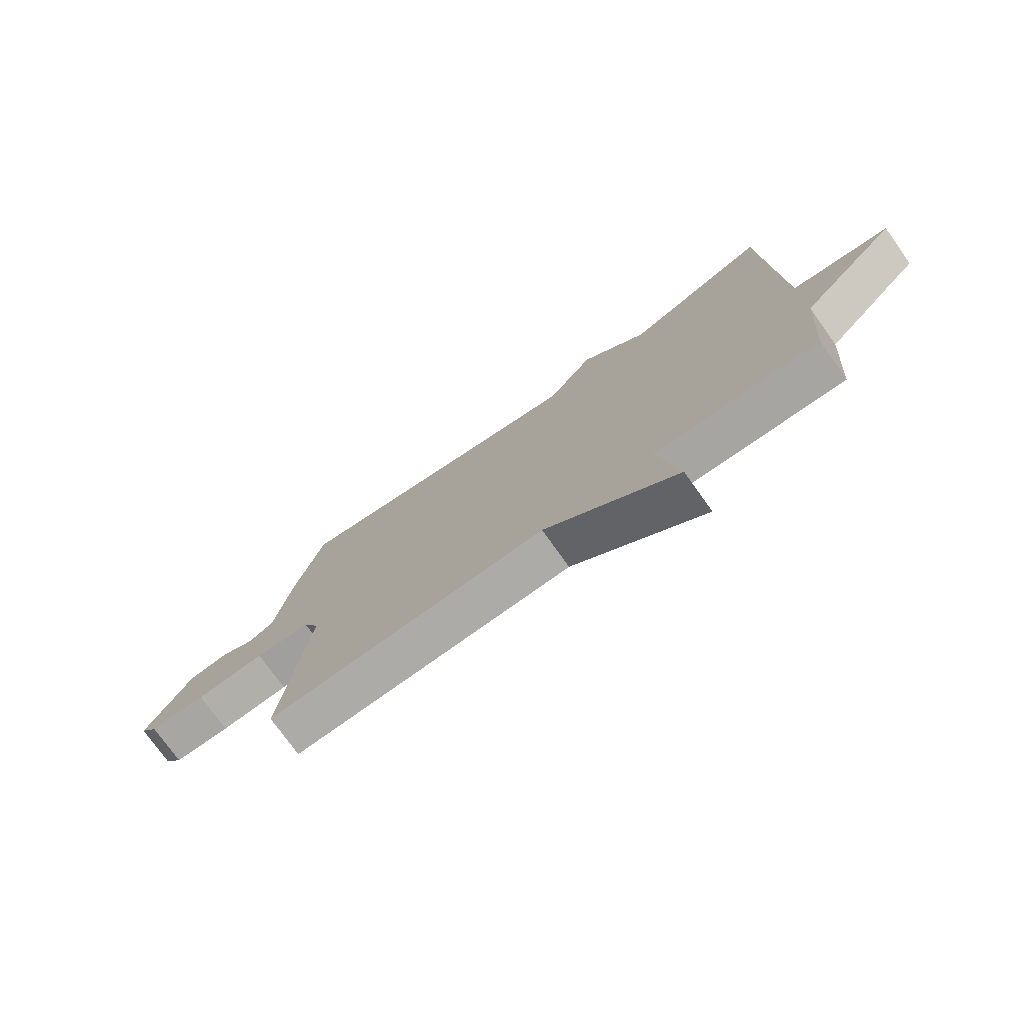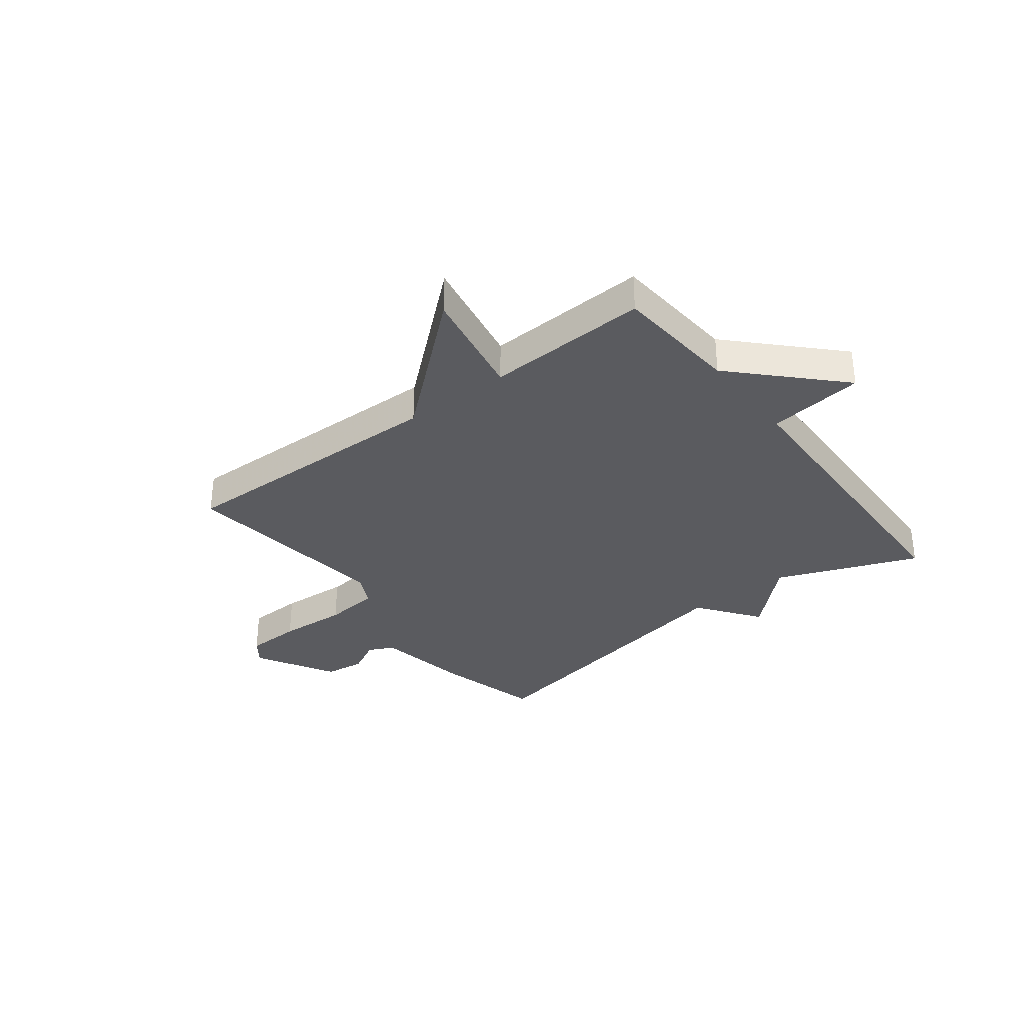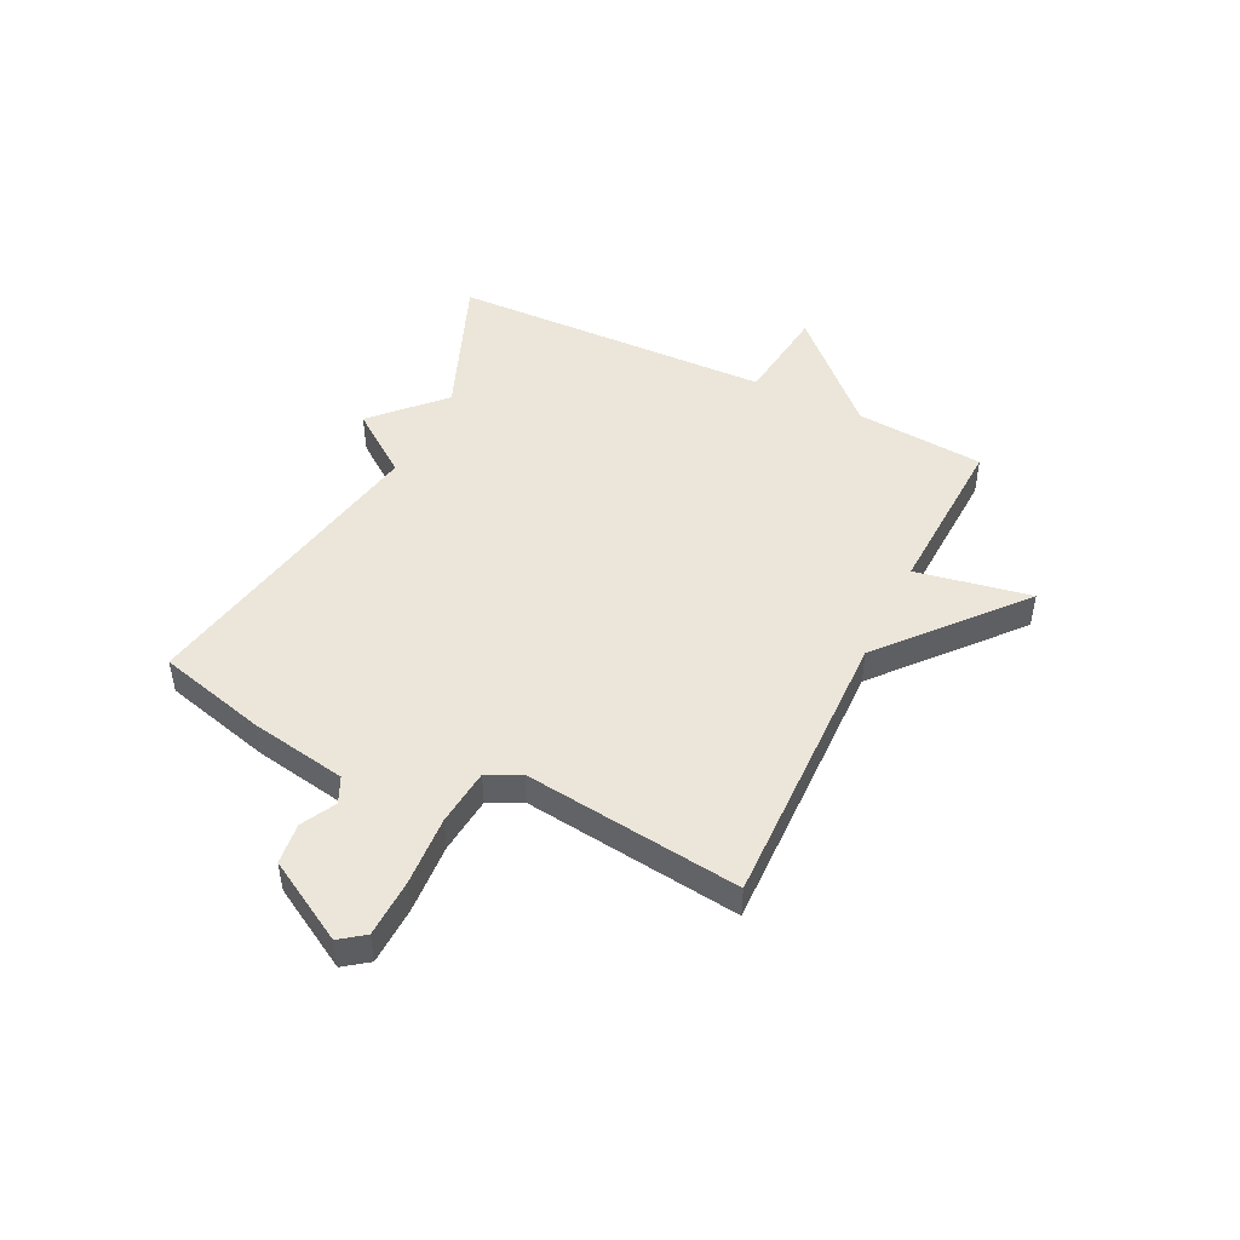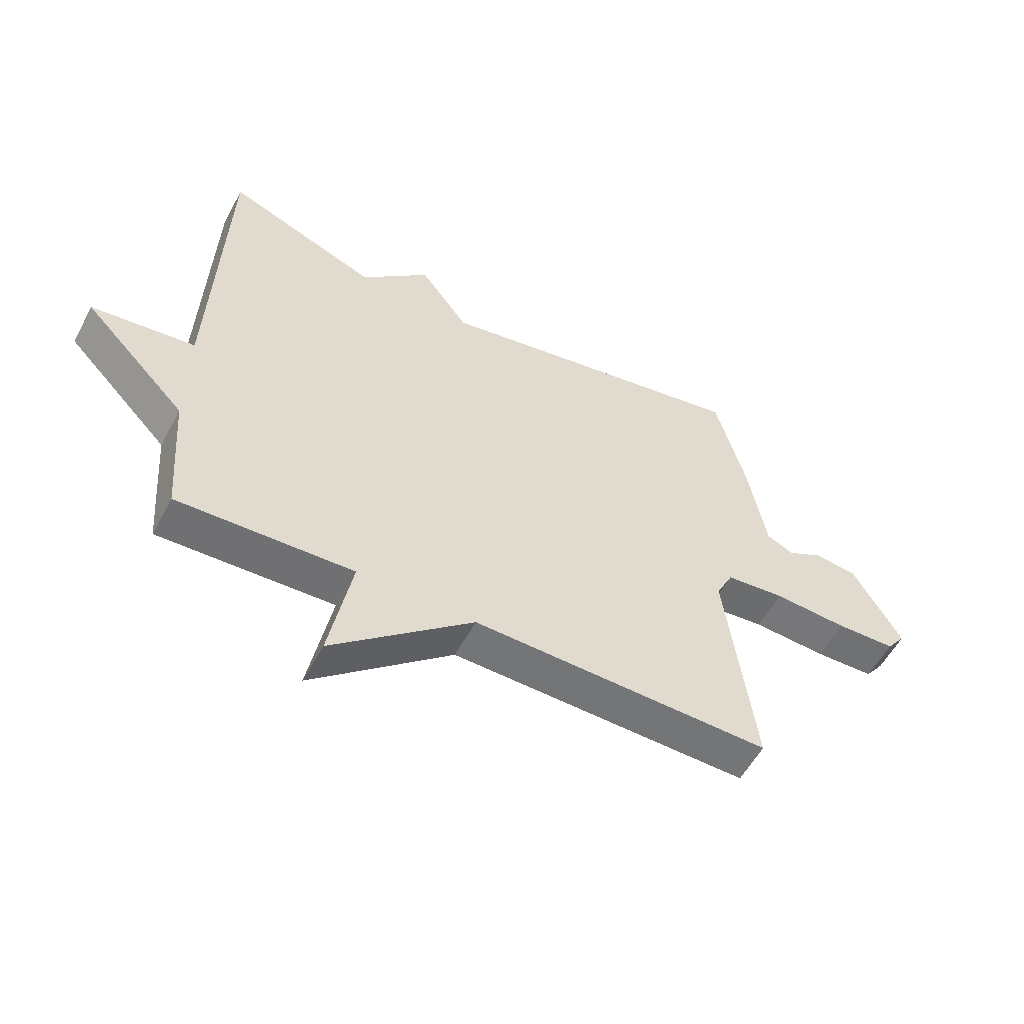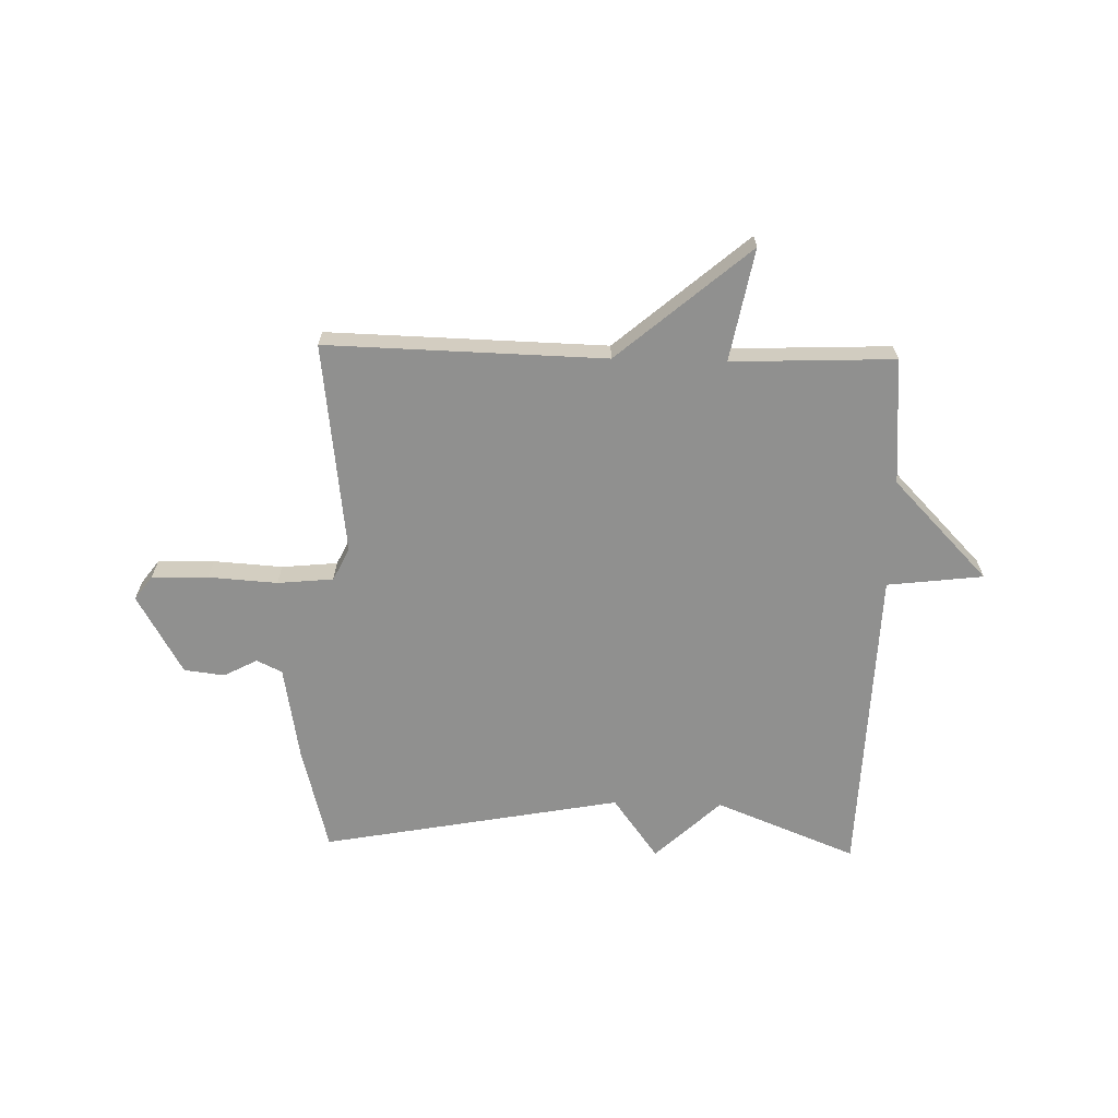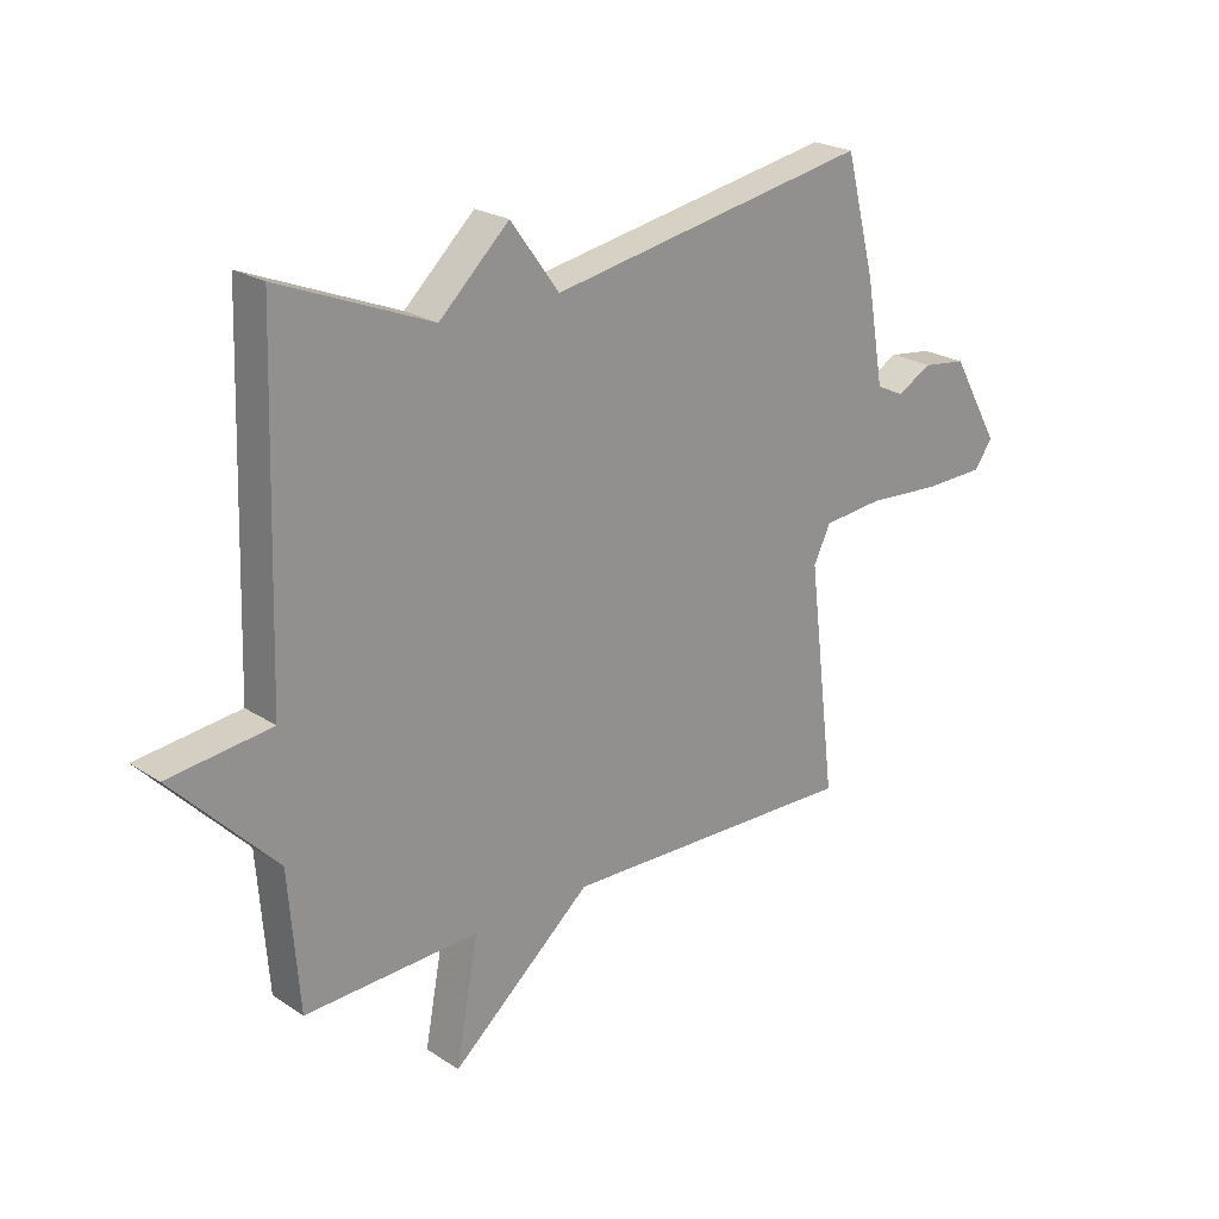
<metadata>
{"format":"obj","ext":"obj","renderer":"f3d","projection":"perspective","resolution":1024,"background":"white","views":[{"elev":-75.5,"azim":-144.5,"up":"+Z"},{"elev":-33.3,"azim":-142.4,"up":"+Y"},{"elev":47.8,"azim":116.1,"up":"+Y"},{"elev":-55.9,"azim":-27.9,"up":"+Z"},{"elev":-65.6,"azim":178.5,"up":"+Y"},{"elev":22.8,"azim":-42.0,"up":"+Z"}]}
</metadata>
<code>
v -0.5 0.07 -0.5
v -0.518 0.07 -0.271
v -0.692 0.07 -0.092
v -0.518 0.07 -0.071
v -0.5 0.07 0.5
v -0.244 0.07 0.398
v -0.126 0.07 0.51
v -0.044 0.07 0.398
v 0.5 0.07 0.5
v 0.55 0.07 0.307
v 0.58 0.07 0.135
v 0.626 0.07 0.113
v 0.687 0.07 0.145
v 0.76 0.07 0.136
v 0.842 0.07 -0.008
v 0.81 0.07 -0.051
v 0.708 0.07 -0.054
v 0.583 0.07 -0.046
v 0.482 0.07 -0.056
v 0.453 0.07 -0.115
v 0.5 0.07 -0.5
v -0.005 0.07 -0.488
v -0.243 0.07 -0.692
v -0.205 0.07 -0.488
v -0.5 0 -0.5
v -0.518 0 -0.271
v -0.692 0 -0.092
v -0.518 0 -0.071
v -0.5 0 0.5
v -0.244 0 0.398
v -0.126 0 0.51
v -0.044 0 0.398
v 0.5 0 0.5
v 0.55 0 0.307
v 0.58 0 0.135
v 0.626 0 0.113
v 0.687 0 0.145
v 0.76 0 0.136
v 0.842 0 -0.008
v 0.81 0 -0.051
v 0.708 0 -0.054
v 0.583 0 -0.046
v 0.482 0 -0.056
v 0.453 0 -0.115
v 0.5 0 -0.5
v -0.005 0 -0.488
v -0.243 0 -0.692
v -0.205 0 -0.488
f 22 23 24
f 20 21 22
f 19 20 22 24
f 16 17 18
f 15 16 18
f 14 15 18
f 13 14 18
f 12 13 18
f 11 12 18 19
f 24 1 2
f 19 24 2
f 11 19 2
f 10 11 2
f 9 10 2
f 8 9 2
f 4 5 6
f 7 8 2
f 6 7 2
f 4 6 2
f 2 3 4
f 48 47 46
f 46 45 44
f 48 46 44 43
f 42 41 40
f 42 40 39
f 42 39 38
f 42 38 37
f 42 37 36
f 43 42 36 35
f 26 25 48
f 26 48 43
f 26 43 35
f 26 35 34
f 26 34 33
f 26 33 32
f 30 29 28
f 26 32 31
f 26 31 30
f 26 30 28
f 28 27 26
f 1 25 26 2
f 2 26 27 3
f 3 27 28 4
f 4 28 29 5
f 5 29 30 6
f 6 30 31 7
f 7 31 32 8
f 8 32 33 9
f 9 33 34 10
f 10 34 35 11
f 11 35 36 12
f 12 36 37 13
f 13 37 38 14
f 14 38 39 15
f 15 39 40 16
f 16 40 41 17
f 17 41 42 18
f 18 42 43 19
f 19 43 44 20
f 20 44 45 21
f 21 45 46 22
f 22 46 47 23
f 23 47 48 24
f 24 48 25 1

</code>
